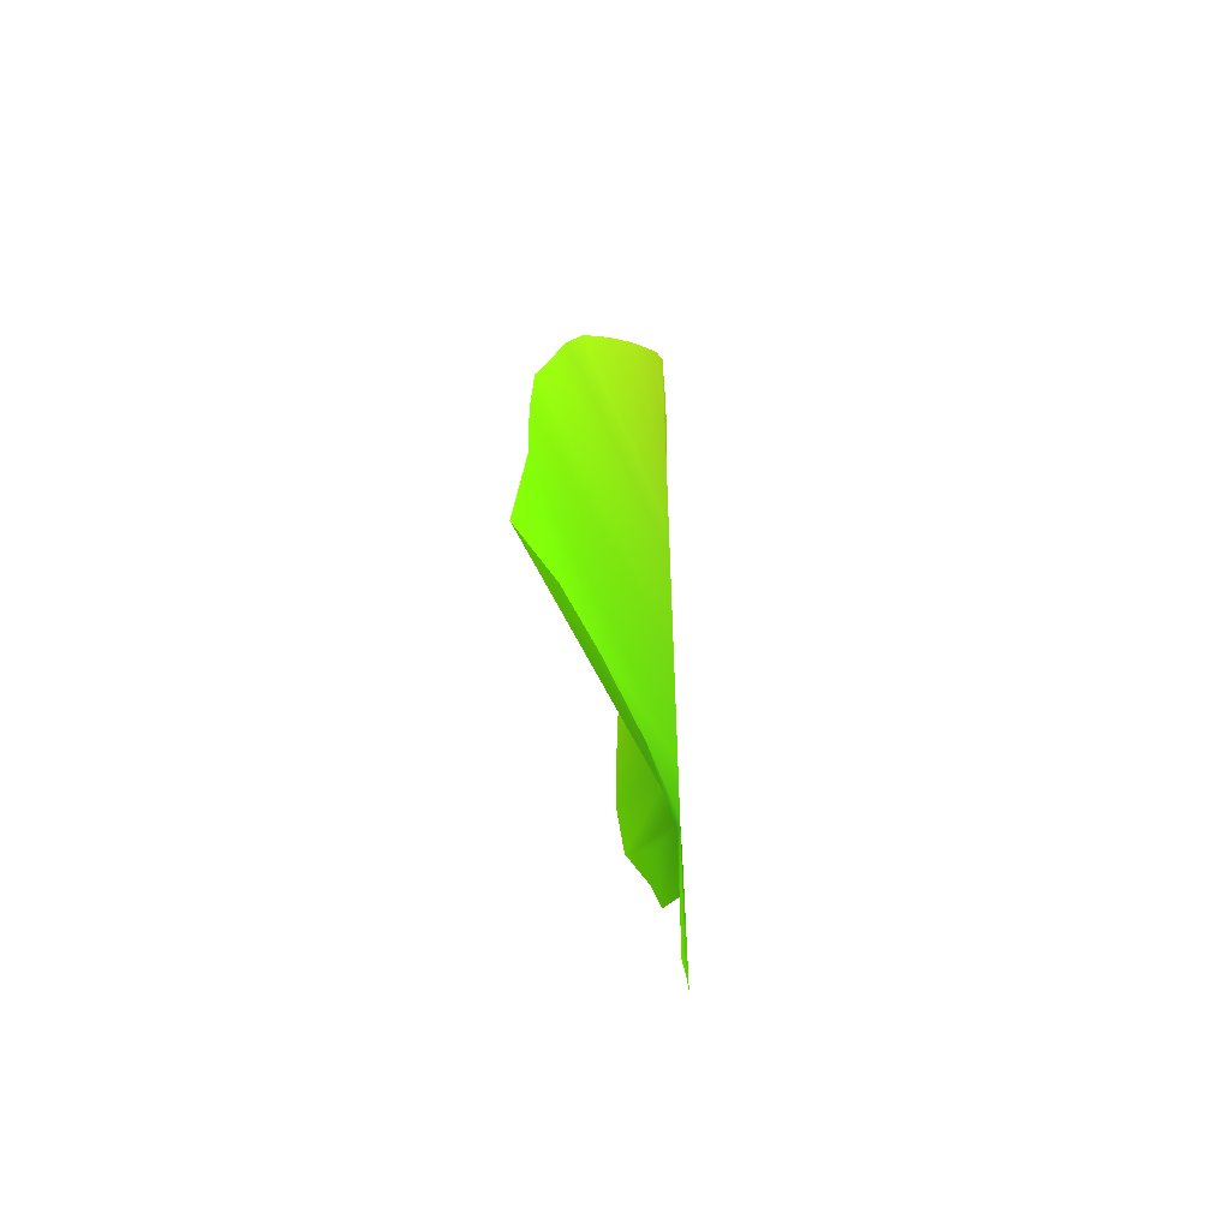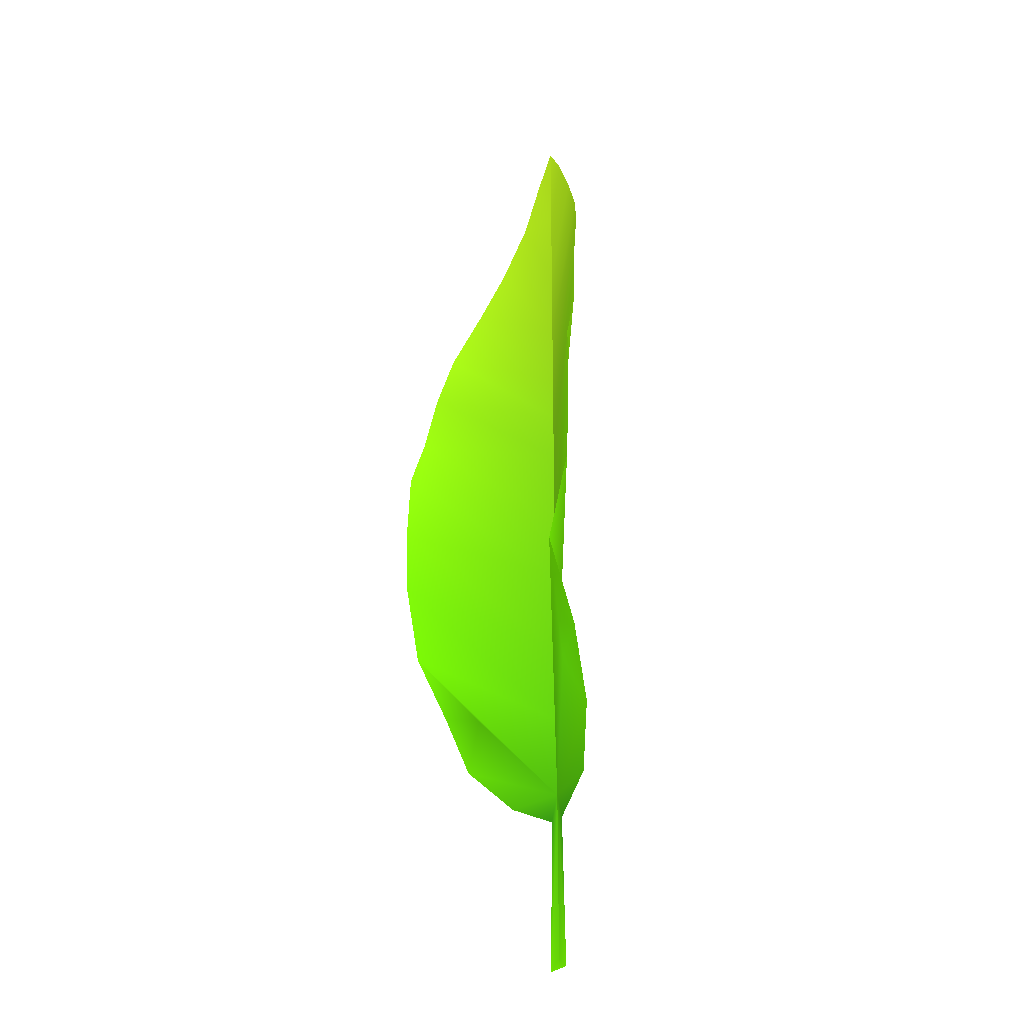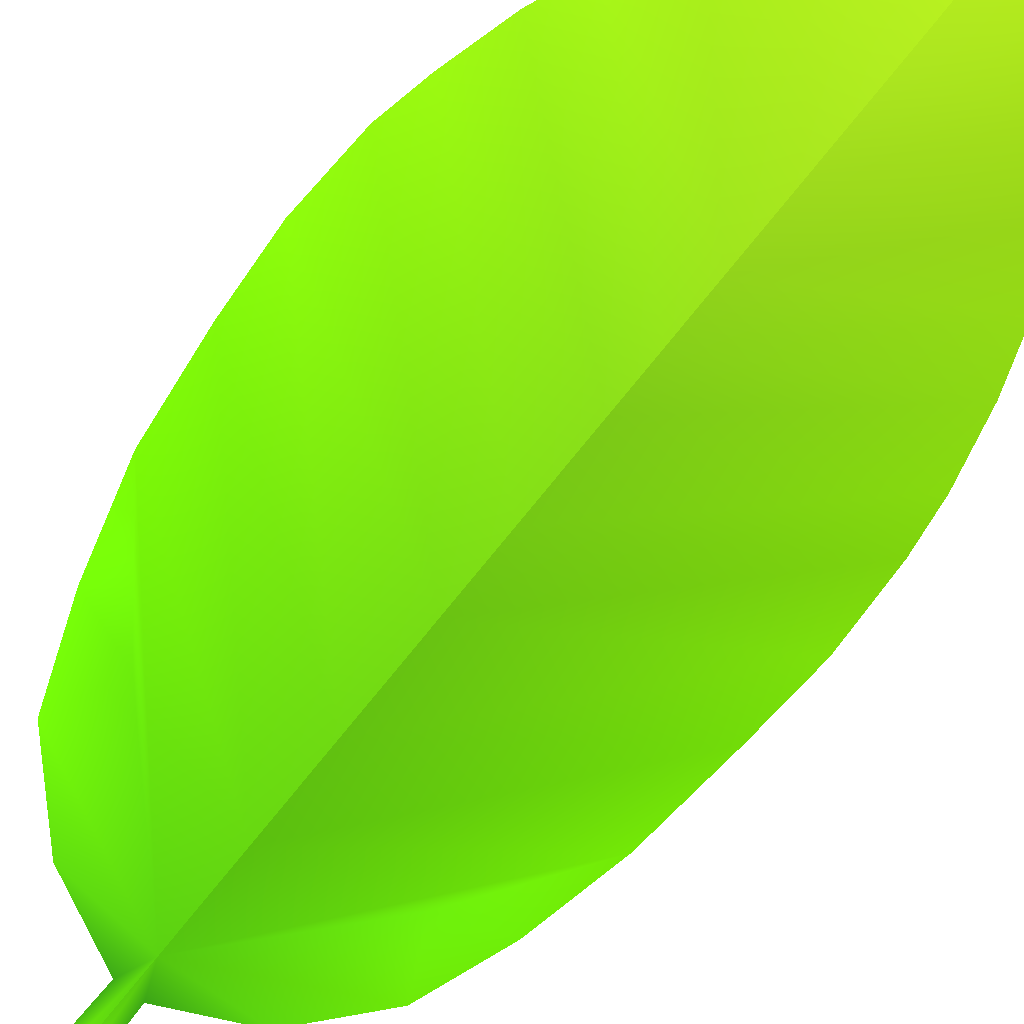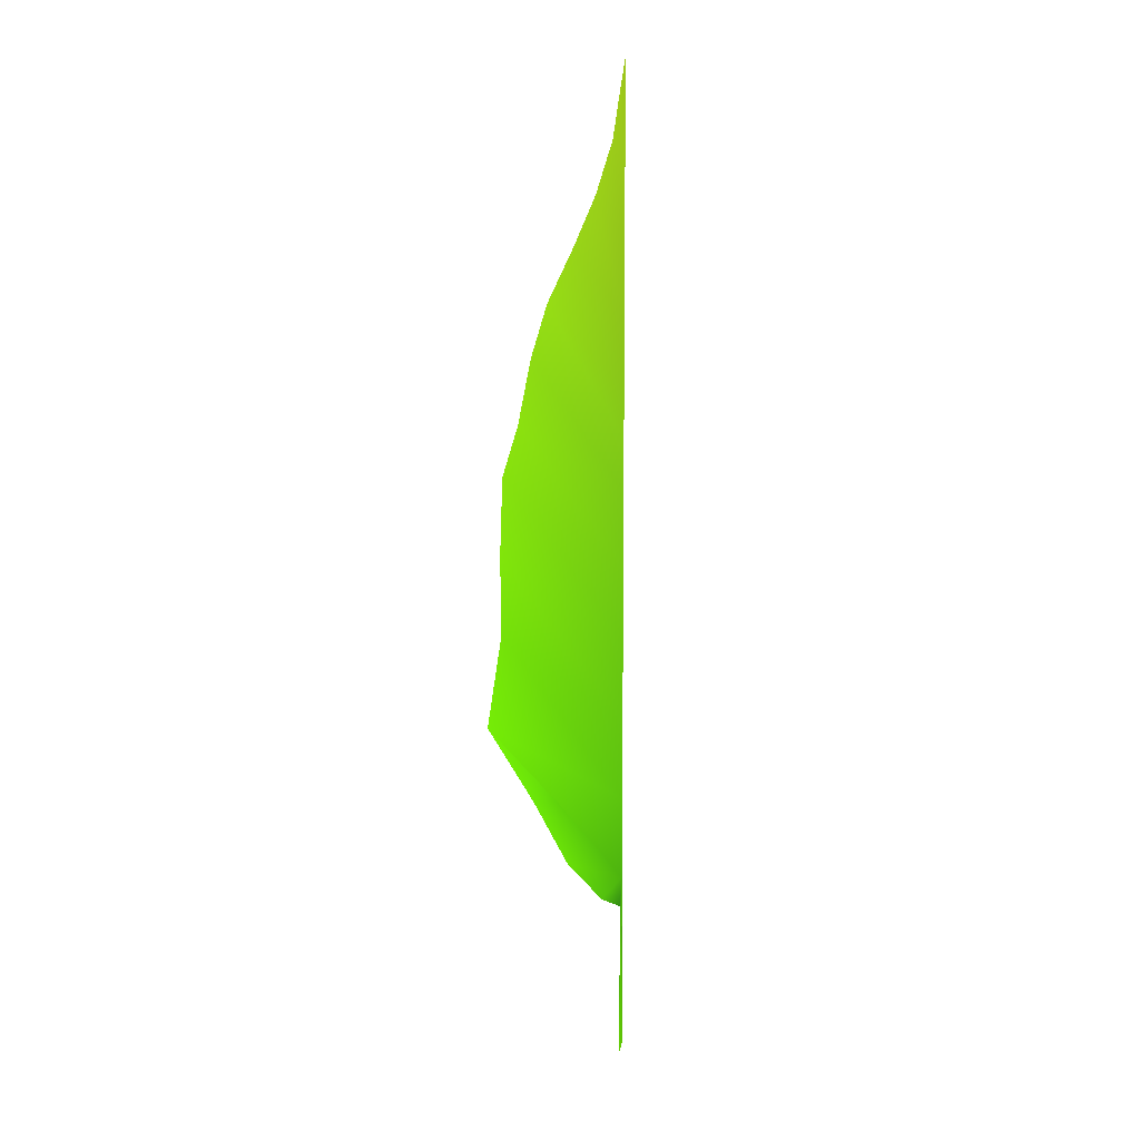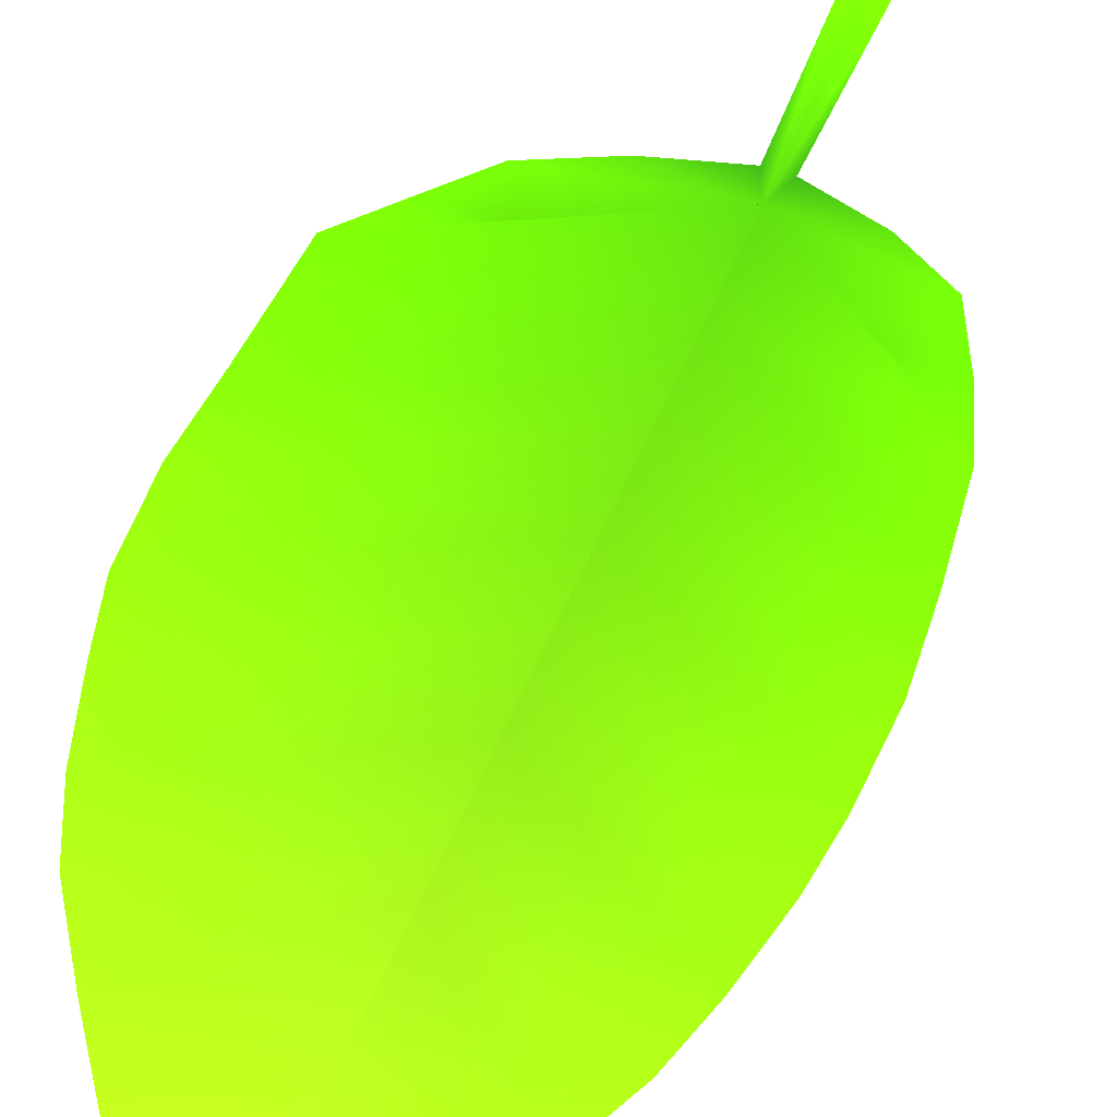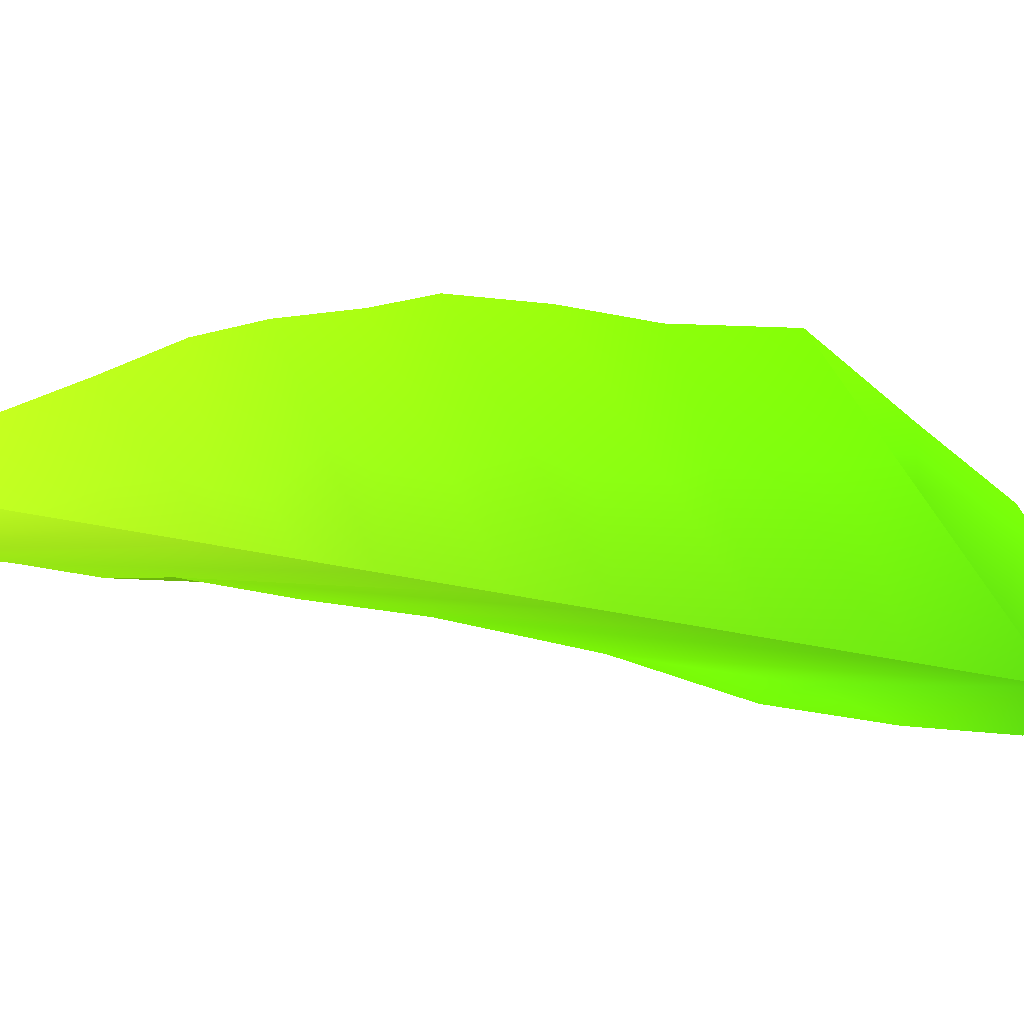
<metadata>
{"format":"obj","ext":"obj","renderer":"f3d","projection":"perspective","resolution":1024,"background":"white","views":[{"elev":-56.6,"azim":101.1,"up":"+Y"},{"elev":-25.3,"azim":63.0,"up":"+Y"},{"elev":-78.8,"azim":140.8,"up":"+Z"},{"elev":9.8,"azim":97.1,"up":"+Y"},{"elev":53.1,"azim":-158.3,"up":"+Z"},{"elev":26.9,"azim":-70.4,"up":"+Z"}]}
</metadata>
<code>
g
v 0 0 0 0.286 0.589 0.01
v -0.03162 -0.000587 0.0009813 0.2827 0.5845 0.01102
v -0.02223 0.3061 0.001898 0.1358 0.3832 0.05628
v -0.156 0.3644 0.02391 0.2093 0.4839 0.03363
v -0.2684 0.4698 0.07682 0.2552 0.5468 0.0195
v -0.3245 0.6053 0.1069 0.2567 0.5484 0.01924
v -0.3916 0.9346 0.1816 0.2955 0.5692 0.0225
v -0.3942 1.221 0.1781 0.3402 0.5738 0.0354
v -0.3461 1.428 0.1334 0.3663 0.5615 0.04998
v -0.2465 1.623 0.06933 0.3958 0.556 0.06247
v -0.1096 1.818 0.01237 0.426 0.5589 0.0713
v 0 1.977 0 0.4501 0.5684 0.07491
v 0 0.0214 0 0.2611 0.5546 0.01781
v -1.66e-09 0.3593 0 0.1997 0.4686 0.03761
v 0 0.5246 0 0.2306 0.4897 0.03809
v 0 0.8598 0 0.2716 0.4993 0.04737
v 0 1.15 0 0.3134 0.5074 0.05762
v 8.3e-11 1.35 0 0.3558 0.5184 0.06673
v 0 1.628 0 0.4036 0.5396 0.07281
v -0.2176 0.5742 0.07646 0.235 0.5157 0.02732
v -0.05232 1.91 0.004912 0.4401 0.5644 0.07345
v 0 1.784 0 0.4285 0.5549 0.07399
v -0.1809 1.717 0.0361 0.4109 0.5574 0.0669
v 0 1.483 0 0.3788 0.5274 0.07019
v -0.3096 1.524 0.1091 0.3897 0.5706 0.05354
v 0 1.25 0 0.3375 0.5166 0.0614
v -0.3768 1.312 0.1524 0.3583 0.5777 0.03965
v 0 0.9945 0 0.2935 0.5061 0.05152
v -0.4017 1.077 0.1818 0.3199 0.5767 0.02718
v 0 0.6851 0 0.2506 0.4957 0.04199
v -0.3691 0.755 0.1602 0.2871 0.5811 0.01408
v 0.03162 -0.000587 0.0009813 0.2827 0.5845 0.01102
v 0.02223 0.3061 0.001898 0.1358 0.3832 0.05628
v 0.156 0.3644 0.02391 0.2093 0.4839 0.03363
v 0.2684 0.4698 0.07682 0.2552 0.5468 0.0195
v 0.3245 0.6053 0.1336 0.2567 0.5484 0.01924
v 0.3916 0.9346 0.1816 0.2955 0.5692 0.0225
v 0.3942 1.221 0.1781 0.3402 0.5738 0.0354
v 0.3461 1.428 0.1334 0.3663 0.5615 0.04998
v 0.2465 1.623 0.06933 0.3958 0.556 0.06247
v 0.1096 1.818 0.01237 0.426 0.5589 0.0713
v 0.2176 0.5742 0.1018 0.235 0.5157 0.02732
v 0.05232 1.91 0.004912 0.4401 0.5644 0.07345
v 0.1809 1.717 0.0361 0.4109 0.5574 0.0669
v 0.3096 1.524 0.1091 0.3897 0.5706 0.05354
v 0.3768 1.312 0.1524 0.3583 0.5777 0.03965
v 0.4017 1.077 0.1818 0.3199 0.5767 0.02718
v 0.3691 0.755 0.2119 0.2871 0.5811 0.01408
v 0 0.6851 0 0.2506 0.4957 0.04199
v 0 0.9945 0 0.2935 0.5061 0.05152
v 0 1.25 0 0.3375 0.5166 0.0614
v 0 1.483 0 0.3788 0.5274 0.07019
v 0 1.784 0 0.4285 0.5549 0.07399
v 0 1.628 0 0.4036 0.5396 0.07281
v 8.3e-11 1.35 0 0.3558 0.5184 0.06673
v 0 1.15 0 0.3134 0.5074 0.05762
v 0 0.8598 0 0.2716 0.4993 0.04737
v 0 0.5246 0 0.2306 0.4897 0.03809
v -1.66e-09 0.3593 0 0.1997 0.4686 0.03761
v 0 0.0214 0 0.2611 0.5546 0.01781
g
f 1 60 2
f 2 60 59 3
f 21 22 12
f 22 21 11 19
f 23 24 19 11
f 24 23 10 18
f 25 26 18 10
f 26 25 9 17
f 27 28 17 9
f 28 27 8 16
f 29 30 16 8
f 30 29 7 15
f 31 20 59 15 7
f 20 31 6
f 5 59 20 6
f 4 59 5
f 4 3 59
f 1 32 13
f 32 33 14 13
f 43 12 53
f 53 54 41 43
f 44 41 54 52
f 52 55 40 44
f 45 40 55 51
f 51 56 39 45
f 46 39 56 50
f 50 57 38 46
f 47 38 57 49
f 49 58 37 47
f 48 37 58 14 42
f 42 36 48
f 35 36 42 14
f 34 35 14
f 34 14 33

</code>
